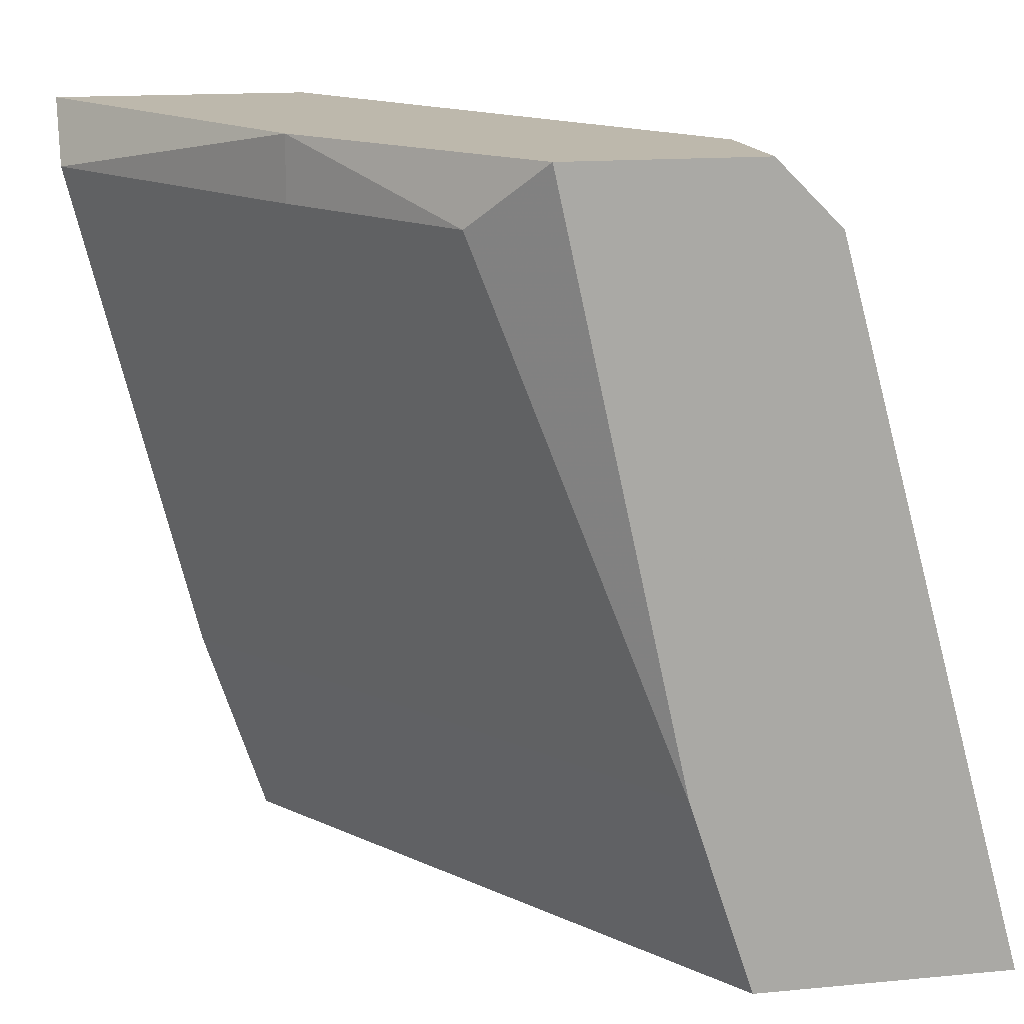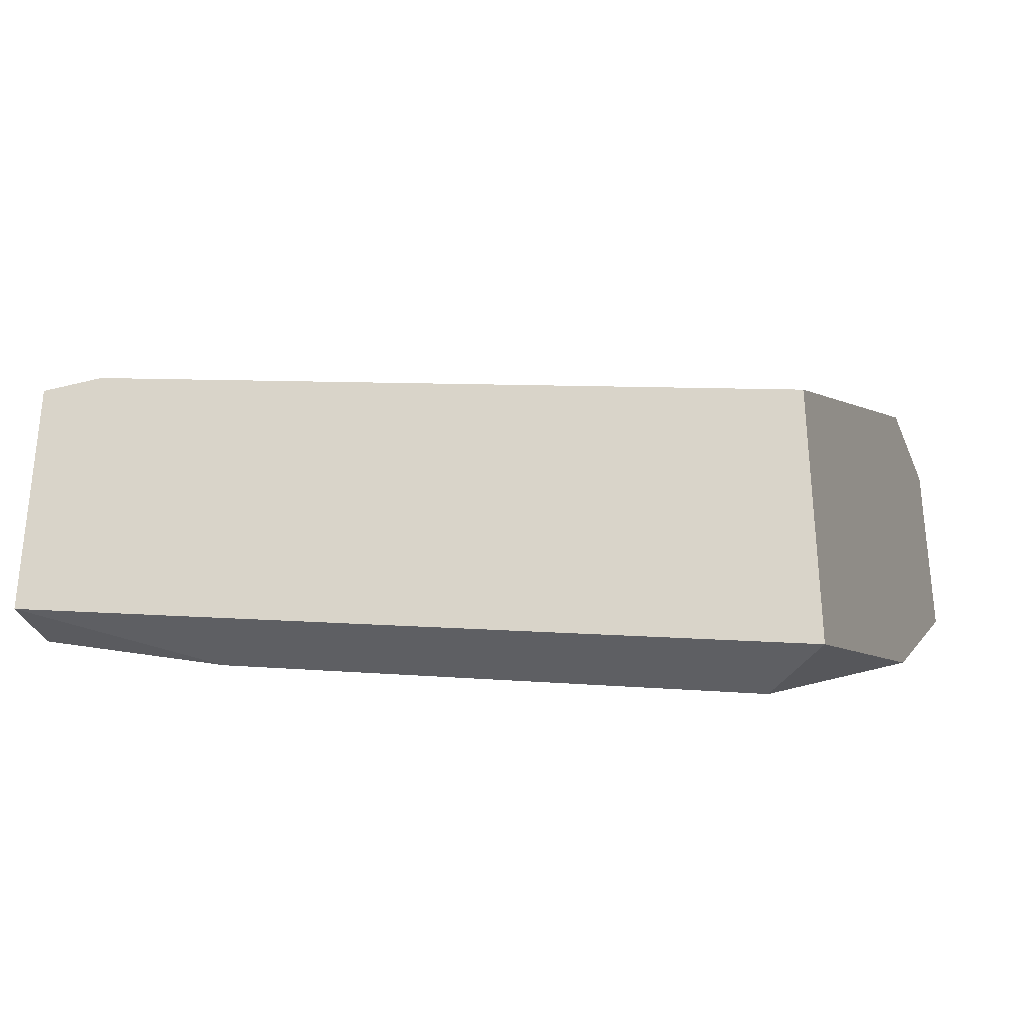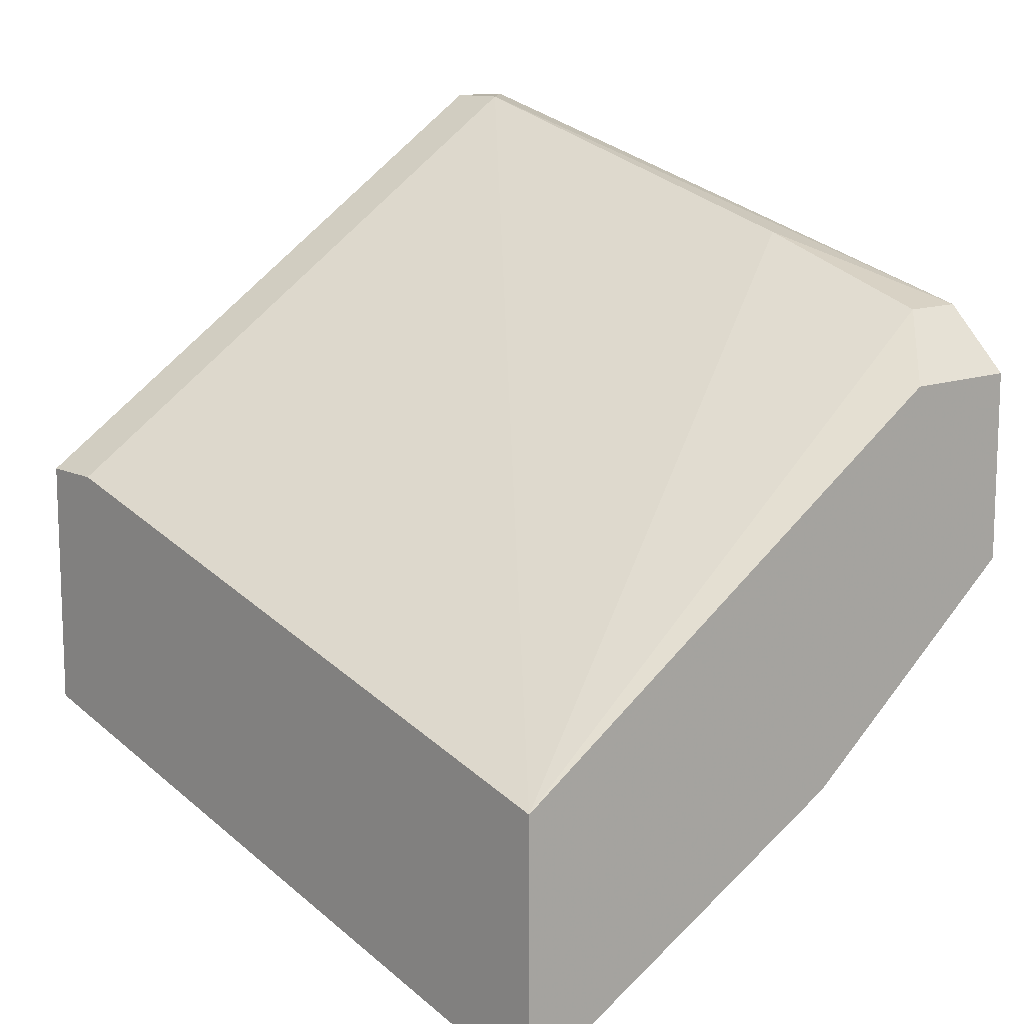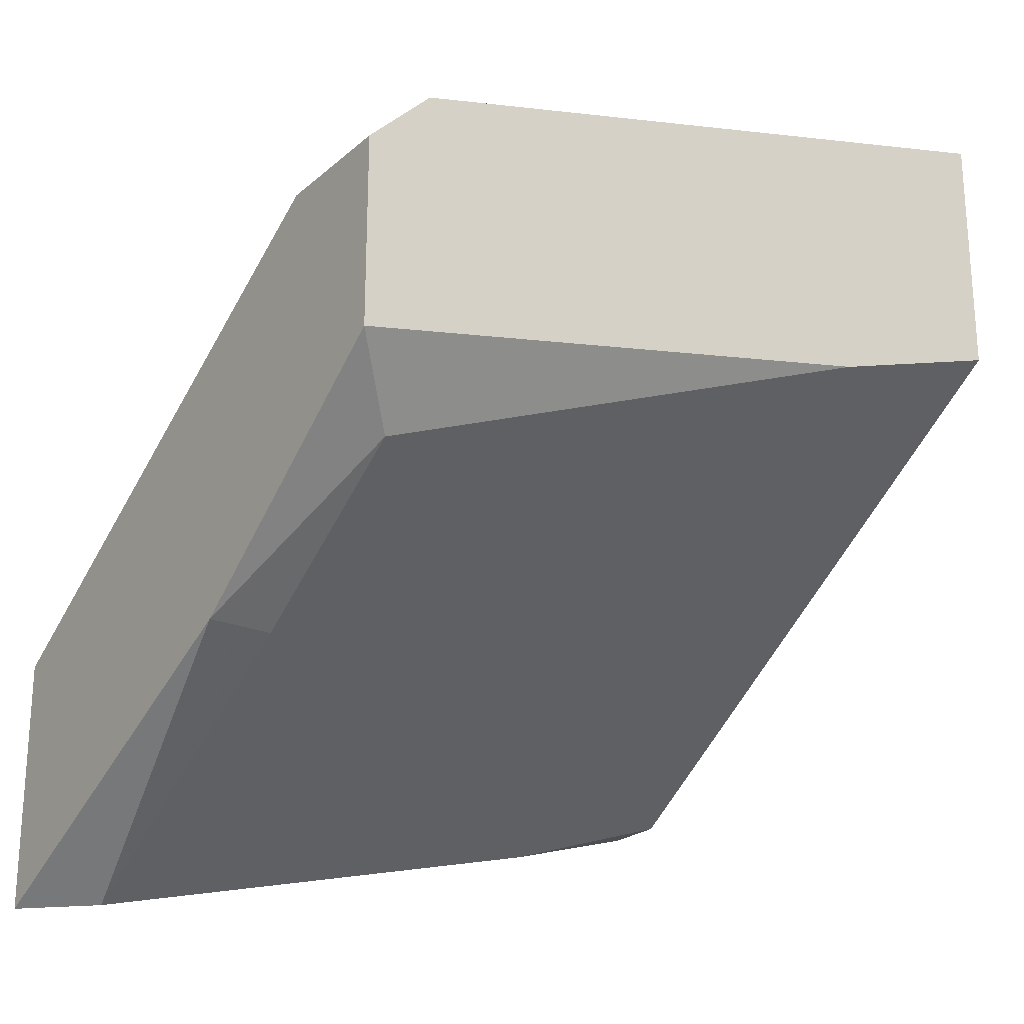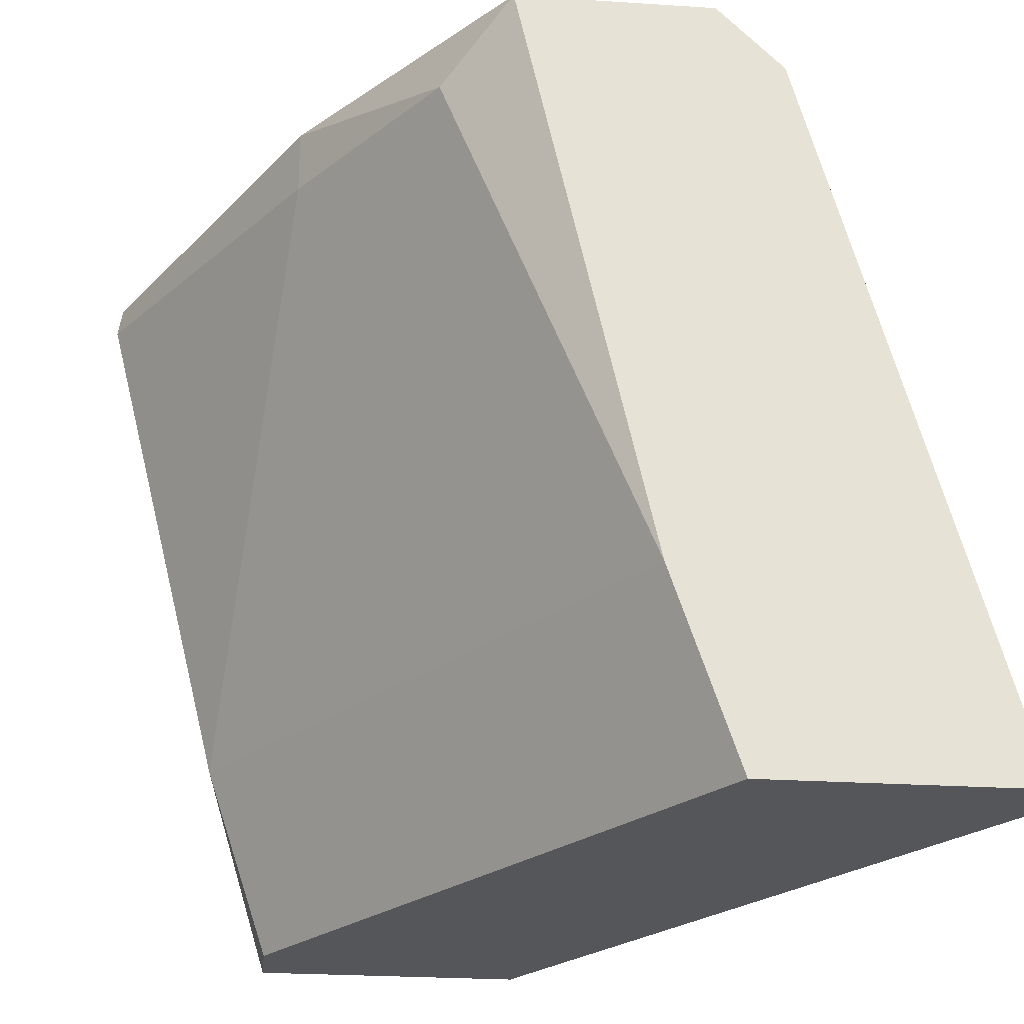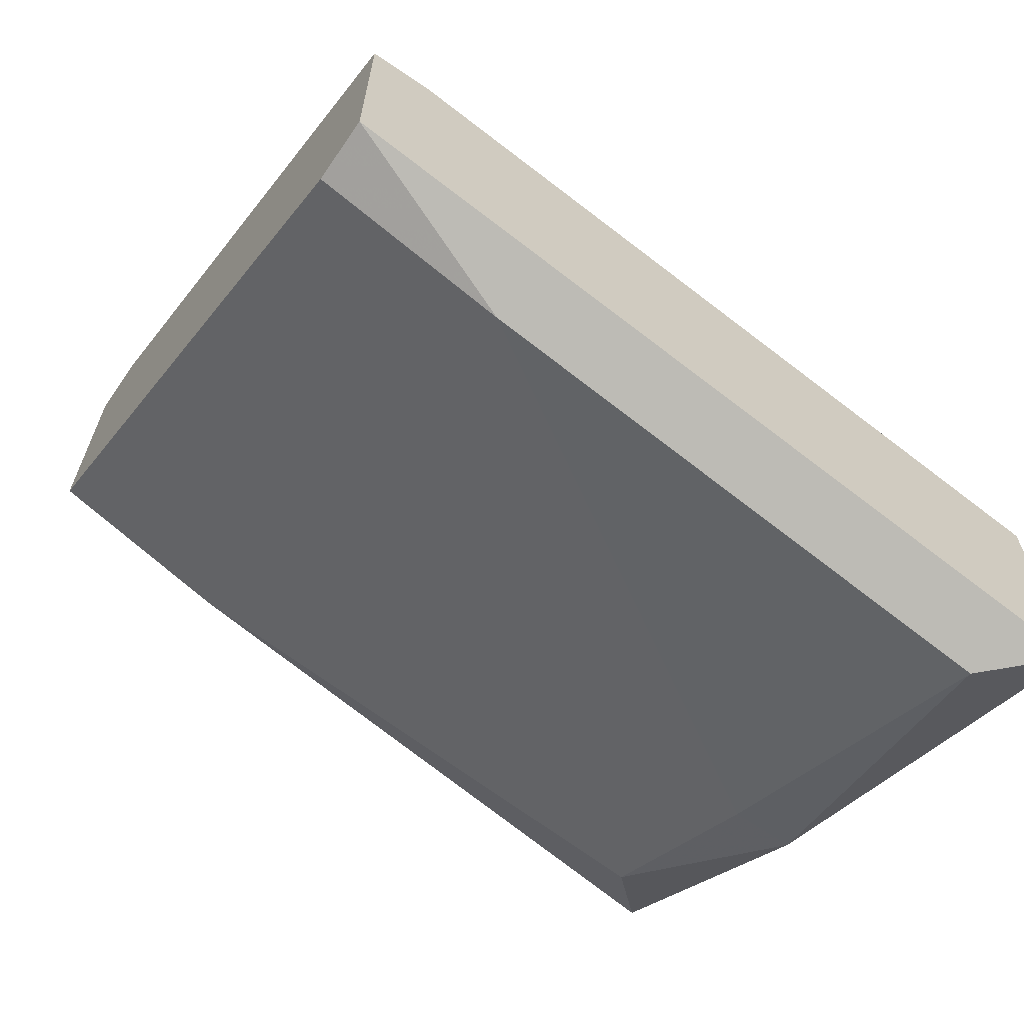
<metadata>
{"format":"obj","ext":"obj","renderer":"f3d","projection":"perspective","resolution":1024,"background":"white","views":[{"elev":14.8,"azim":78.3,"up":"+Z"},{"elev":-33.7,"azim":-70.2,"up":"+Y"},{"elev":12.2,"azim":-41.5,"up":"+Y"},{"elev":-23.2,"azim":54.6,"up":"+Y"},{"elev":-25.4,"azim":84.0,"up":"+Z"},{"elev":-65.7,"azim":-124.5,"up":"+Y"}]}
</metadata>
<code>
v -0.02196 -0.06051 -0.02316
v -0.02196 -0.06555 -0.003043
v -0.02196 -0.058 -0.0307
v 0.000664 -0.05045 -0.000529
v 0.000664 -0.0404 -0.003043
v 0.000664 -0.04292 -0.000529
v 0.000664 -0.04292 -0.0307
v 0.000664 -0.04543 -0.02316
v 0.000664 -0.03286 -0.0307
v -0.009394 -0.058 -0.003043
v -0.009394 -0.058 -0.000529
v -0.004366 -0.04292 -0.000529
v -0.02448 -0.04795 -0.0307
v -0.02448 -0.04795 -0.02818
v -0.02448 -0.05548 -0.000529
v -0.02448 -0.06555 -0.000529
v -0.02448 -0.058 -0.0307
v -0.001851 -0.0404 -0.003043
v -0.001851 -0.05297 -0.003043
v -0.001851 -0.03286 -0.0307
v -0.001851 -0.03286 -0.02818
v -0.001851 -0.03789 -0.01059
f 11 2 10
f 5 6 7
f 3 20 7
f 20 3 13
f 6 15 16
f 15 13 16
f 6 5 18
f 7 6 4
f 6 16 4
f 20 13 21
f 13 3 17
f 16 13 17
f 5 7 9
f 7 20 9
f 21 5 9
f 20 21 9
f 3 7 1
f 2 16 1
f 17 3 1
f 16 17 1
f 13 15 14
f 15 21 14
f 21 13 14
f 7 4 8
f 4 19 8
f 1 7 8
f 19 1 8
f 18 5 22
f 15 18 22
f 5 21 22
f 21 15 22
f 15 6 12
f 6 18 12
f 18 15 12
f 16 2 11
f 19 4 11
f 4 16 11
f 1 19 10
f 2 1 10
f 19 11 10

</code>
